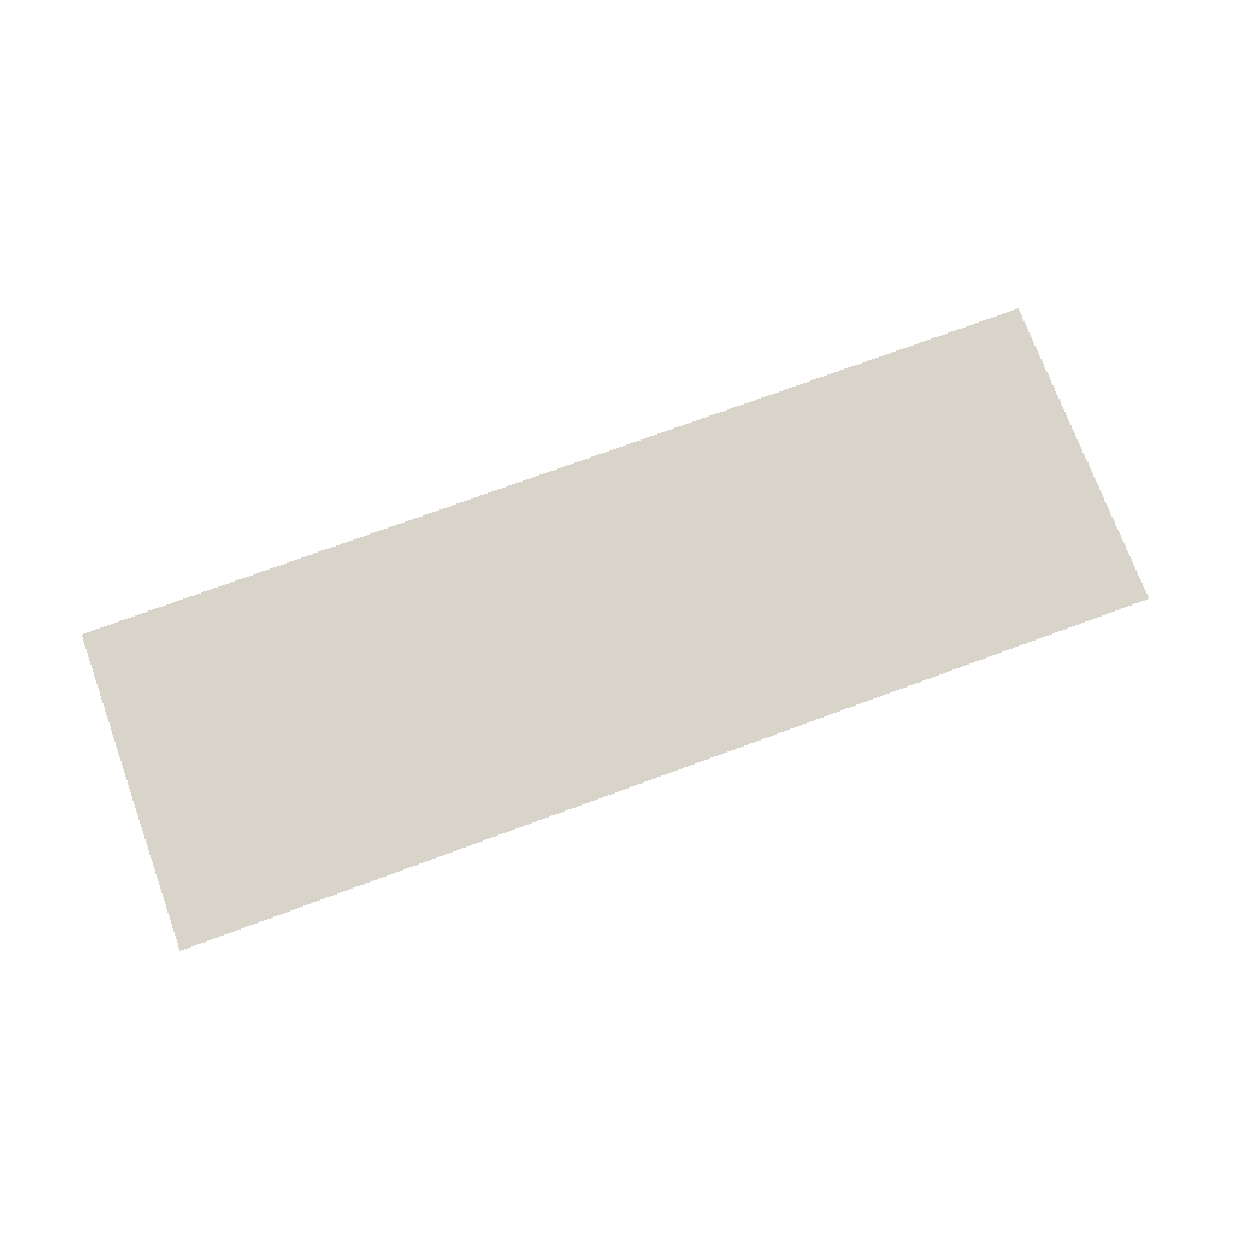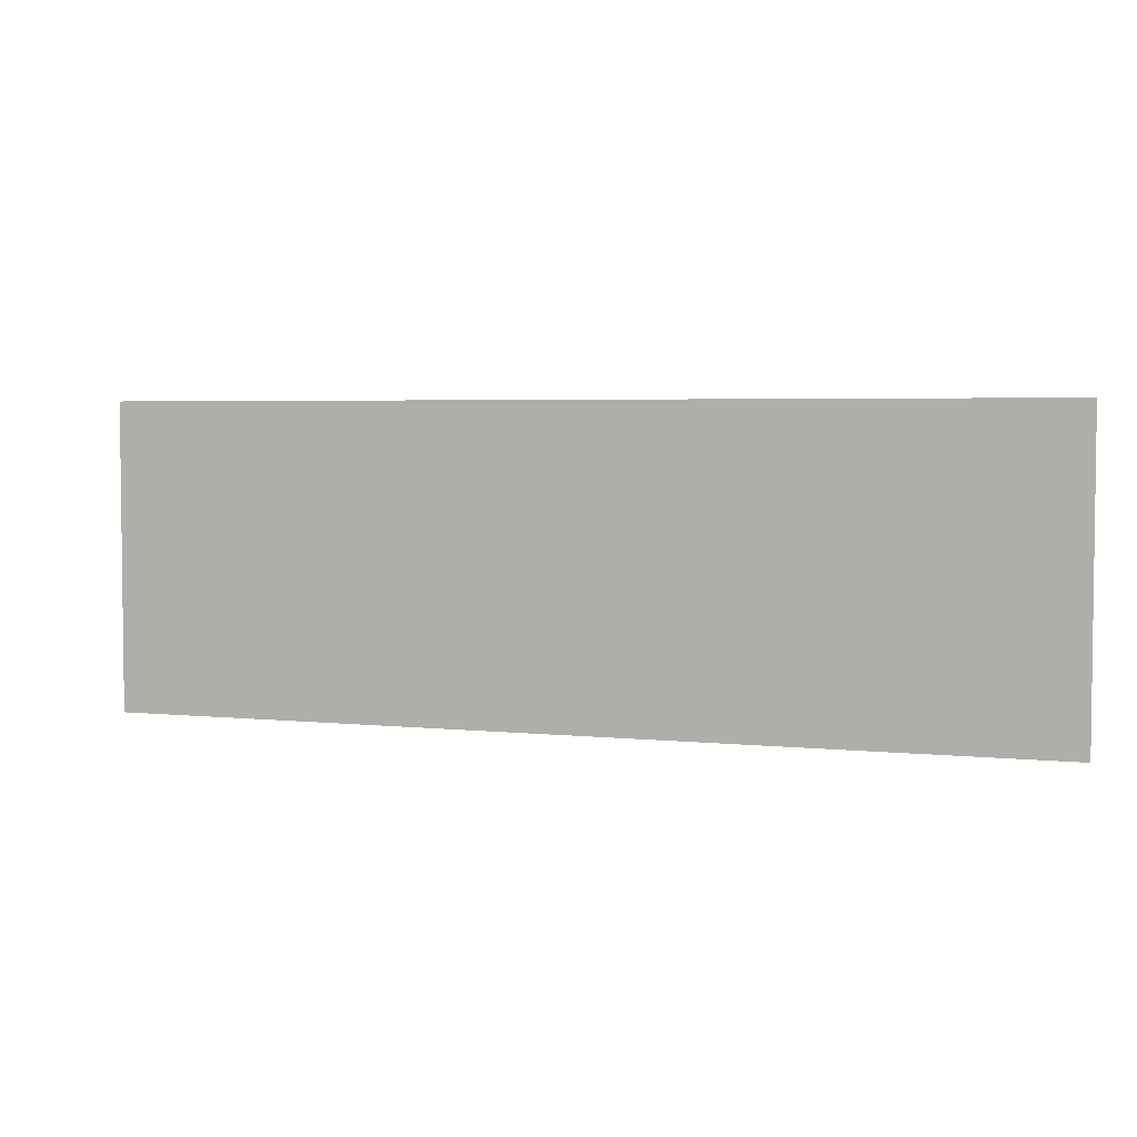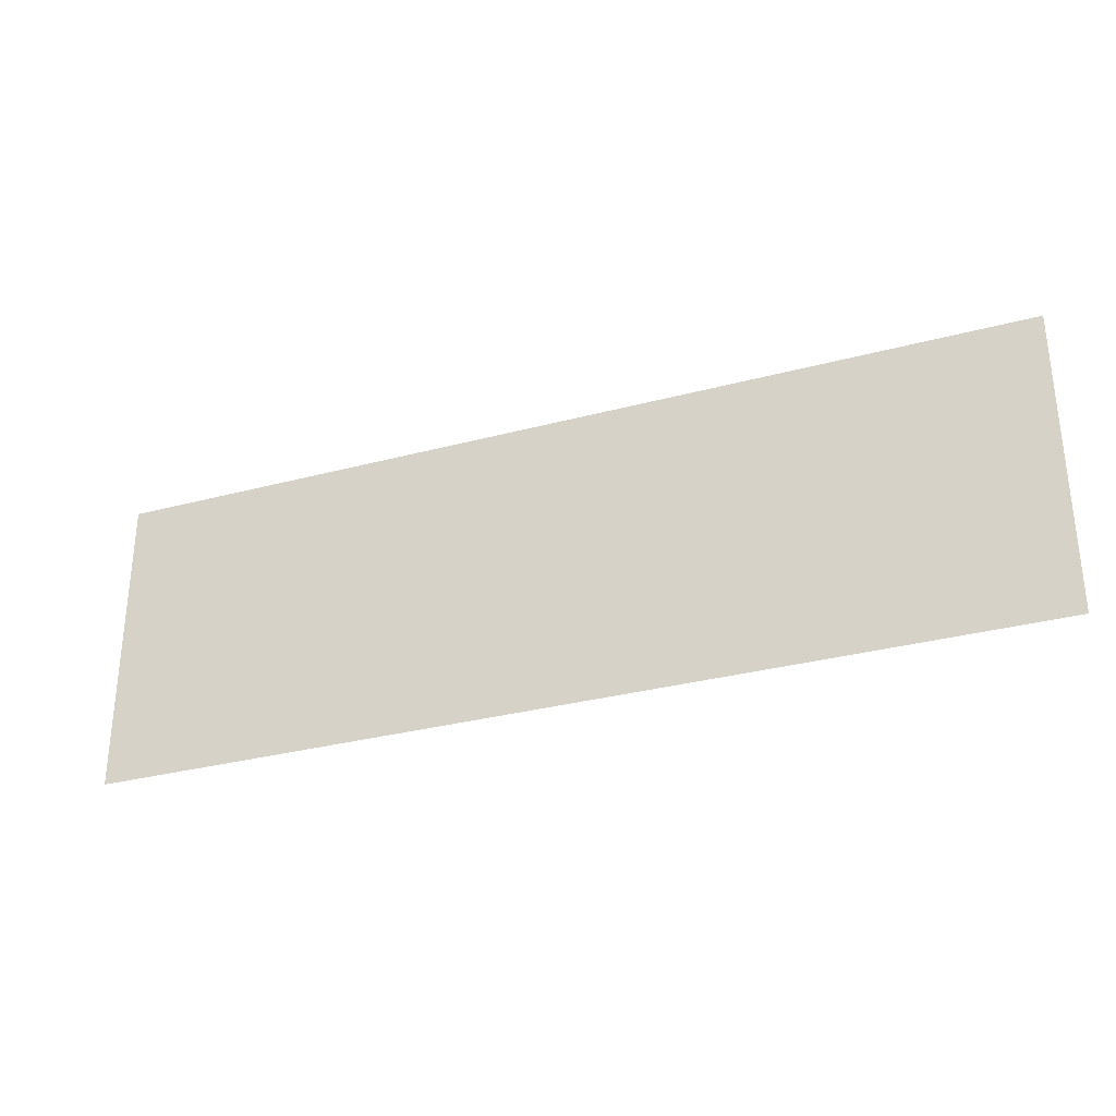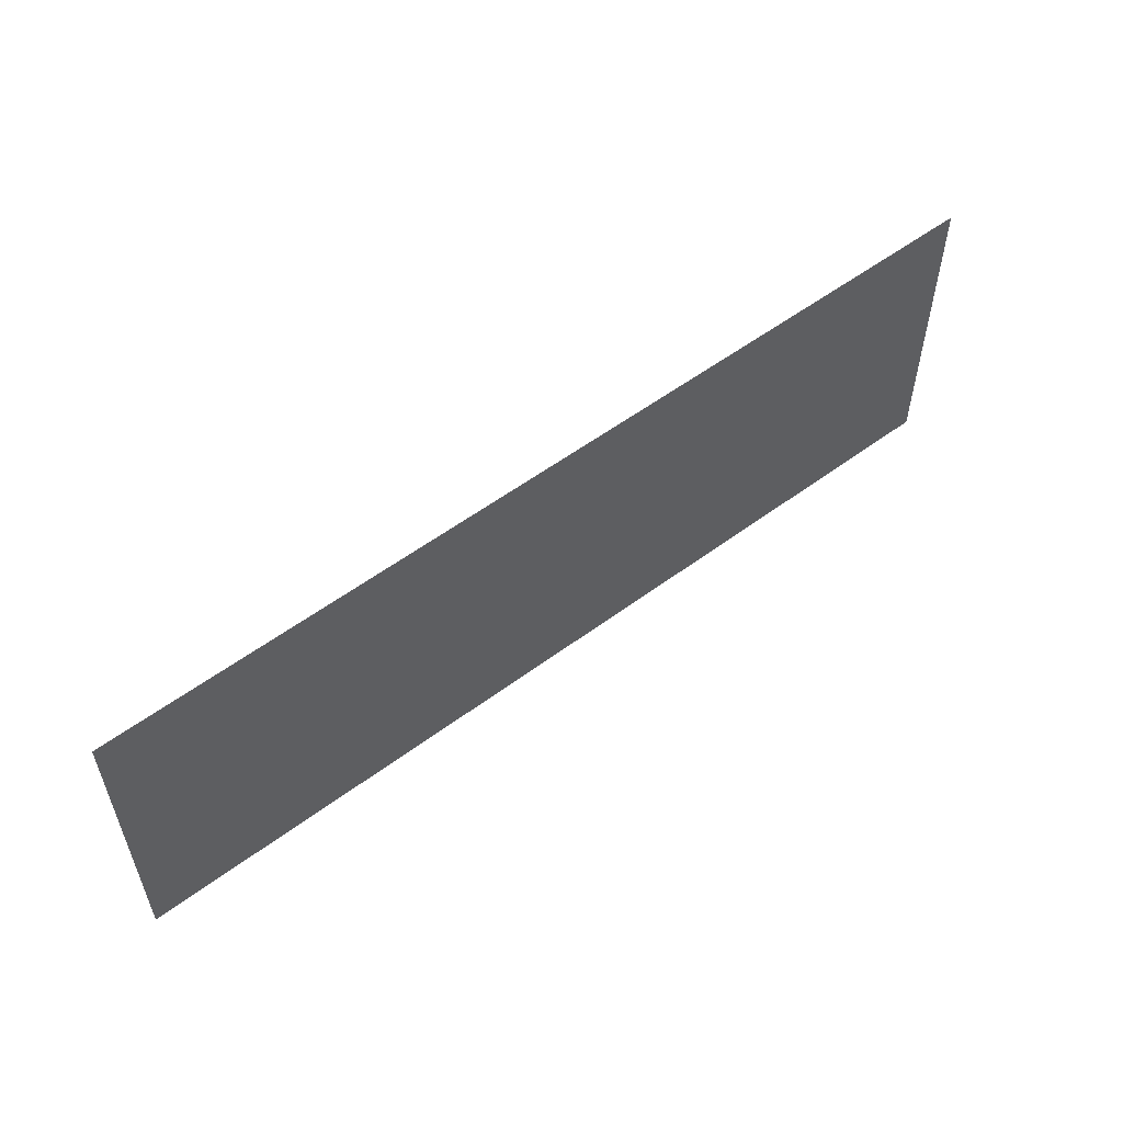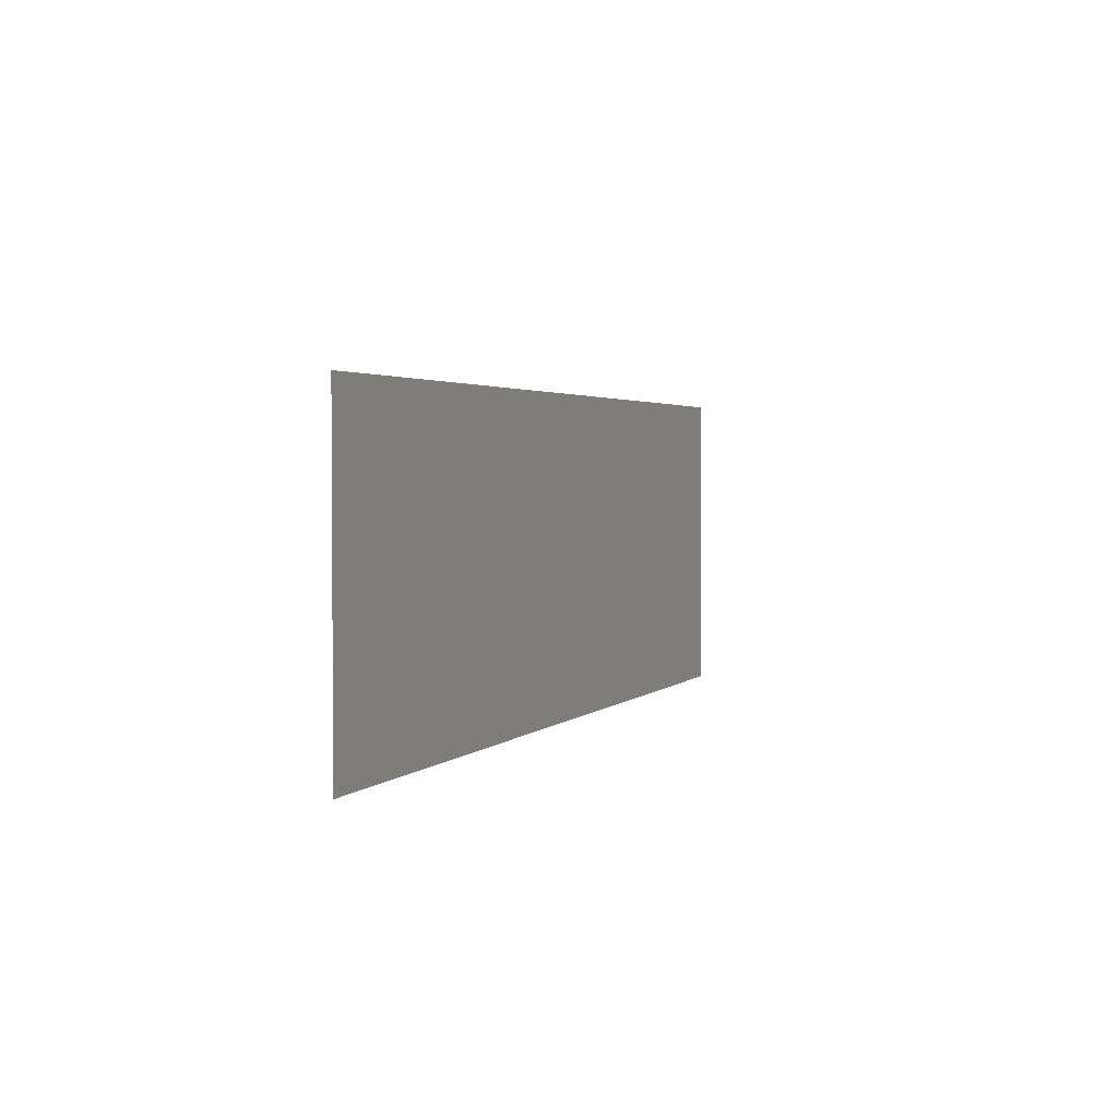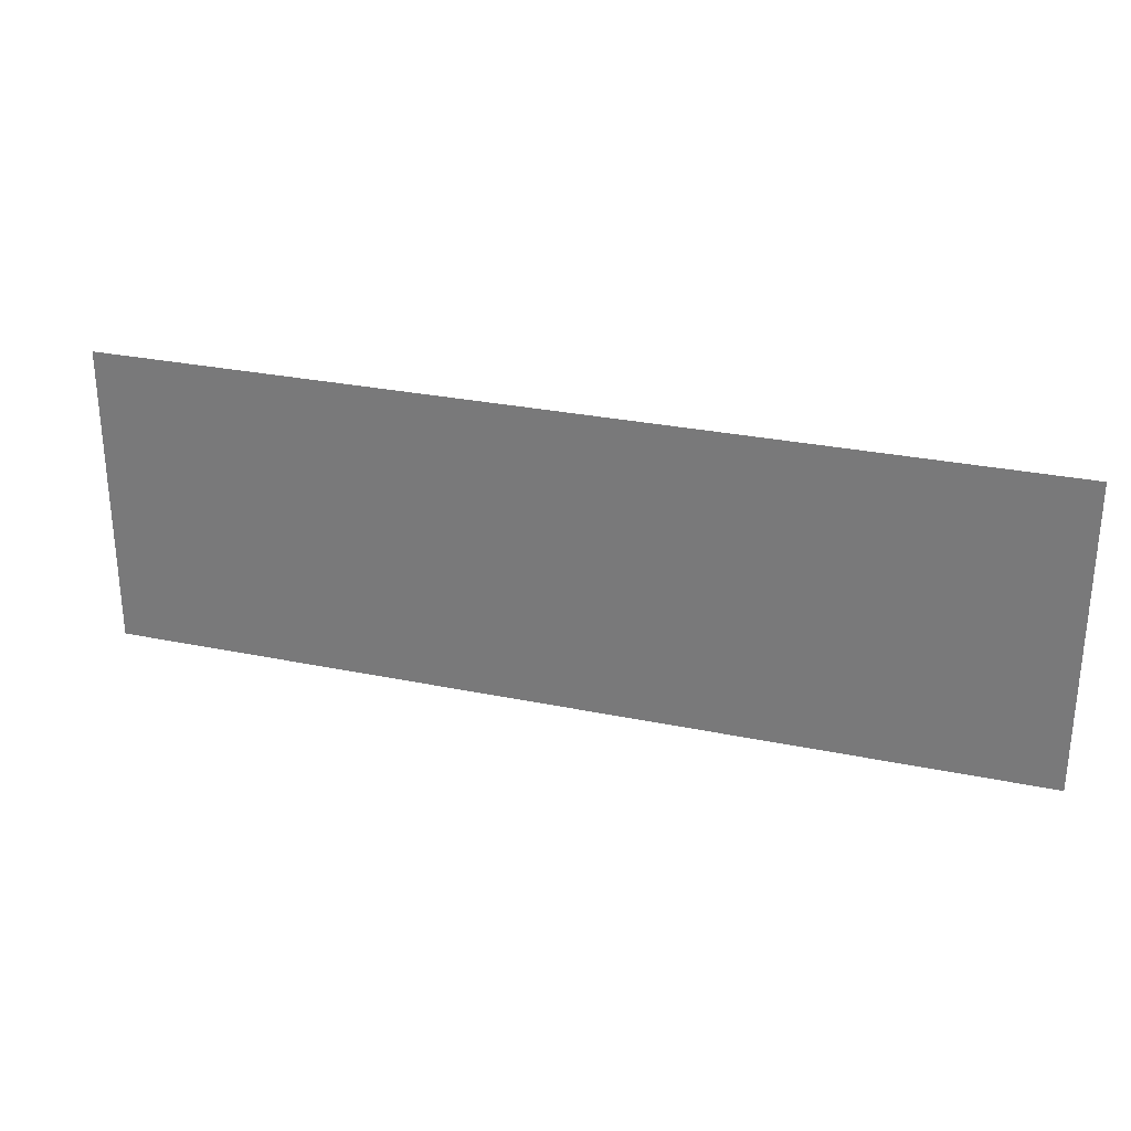
<metadata>
{"format":"obj","ext":"obj","renderer":"f3d","projection":"perspective","resolution":1024,"background":"white","views":[{"elev":75.1,"azim":159.8,"up":"+Y"},{"elev":4.0,"azim":-160.7,"up":"+Z"},{"elev":-31.0,"azim":-159.0,"up":"+Z"},{"elev":55.2,"azim":-38.1,"up":"+Z"},{"elev":2.5,"azim":110.3,"up":"+Z"},{"elev":28.4,"azim":-162.6,"up":"+Z"}]}
</metadata>
<code>
v 0.225 -0.0125 0.000825
v 0.225 -0.0125 -0.2624
v 0.4 -0.0125 -0.2624
v 0.4 -0.0125 0.000825
v -0.4 -0.0125 0.000825
v -0.4 -0.0125 -0.2624
v -0.2782 -0.0125 -0.2624
v -0.2782 -0.0125 0.000825
v 0.225 -0.0125 0.000825
v 0.0782 -0.0125 0.000825
v 0.0782 -0.0125 -0.2624
v 0.225 -0.0125 -0.2624
v -0.2782 -0.0125 0.000825
v -0.1948 -0.0125 -0.07874
v -0.1948 -0.0125 0.000825
v -0.2782 -0.0125 0.000825
v -0.1948 -0.0125 -0.1245
v -0.1948 -0.0125 -0.07874
v -0.2782 -0.0125 0.000825
v -0.2782 -0.0125 -0.2624
v -0.1948 -0.0125 -0.1967
v -0.1948 -0.0125 -0.1245
v -0.1537 -0.0125 0.000825
v -0.1537 -0.0125 -0.02329
v -0.1361 -0.0125 -0.02969
v -0.1361 -0.0125 0.000825
v -0.09504 -0.0125 0.000825
v -0.09504 -0.0125 -0.04464
v -0.07744 -0.0125 -0.05104
v -0.07744 -0.0125 0.000825
v 0.0305 -0.0125 0.000825
v 0.0305 -0.0125 -0.2624
v 0.0782 -0.0125 -0.2624
v 0.0782 -0.0125 0.000825
v -0.03637 -0.0125 -0.1364
v 0.0085 -0.0125 0.000825
v -0.03637 -0.0125 0.000825
v -0.03637 -0.0125 -0.1364
v -0.1948 -0.0125 -0.07874
v -0.1948 -0.0125 -0.1245
v -0.03637 -0.0125 -0.1821
v -0.03637 -0.0125 -0.1364
v -0.03637 -0.0125 -0.1821
v 0.0085 -0.0125 0.000825
v -0.1948 -0.0125 -0.2336
v -0.1376 -0.0125 -0.2544
v -0.1376 -0.0125 -0.2175
v -0.1948 -0.0125 -0.1967
v -0.1948 -0.0125 -0.2336
v -0.1948 -0.0125 -0.1967
v -0.2782 -0.0125 -0.2624
v -0.1948 -0.0125 -0.2336
v -0.2782 -0.0125 -0.2624
v -0.1948 -0.0125 -0.2624
v -0.03637 -0.0125 -0.2543
v 0.0085 -0.0125 -0.2624
v 0.0085 -0.0125 0.000825
v -0.03637 -0.0125 -0.1821
v -0.03637 -0.0125 -0.2543
v -0.08918 -0.0125 -0.2351
v -0.08918 -0.0125 -0.2624
v -0.03637 -0.0125 -0.2543
v -0.08918 -0.0125 -0.2624
v 0.0085 -0.0125 -0.2624
v 0.0085 -0.0125 0.000825
v 0.0085 -0.0125 -0.2624
v 0.0305 -0.0125 -0.2624
v 0.0305 -0.0125 0.000825
v -0.1361 -0.0125 0.000825
v -0.1361 -0.0125 -0.02969
v -0.09504 -0.0125 -0.04464
v -0.09504 -0.0125 0.000825
v -0.1948 -0.0125 -0.07874
v -0.1537 -0.0125 -0.02329
v -0.1537 -0.0125 0.000825
v -0.1948 -0.0125 0.000825
v -0.1948 -0.0125 -0.07874
v -0.1361 -0.0125 -0.02969
v -0.1537 -0.0125 -0.02329
v -0.1948 -0.0125 -0.07874
v -0.03637 -0.0125 -0.1364
v -0.09504 -0.0125 -0.04464
v -0.1361 -0.0125 -0.02969
v -0.03637 -0.0125 -0.1364
v -0.03637 -0.0125 0.000825
v -0.07744 -0.0125 0.000825
v -0.07744 -0.0125 -0.05104
v -0.03637 -0.0125 -0.1364
v -0.07744 -0.0125 -0.05104
v -0.09504 -0.0125 -0.04464
v -0.03637 -0.0125 -0.1821
v -0.1948 -0.0125 -0.1245
v -0.1948 -0.0125 -0.1967
v -0.1376 -0.0125 -0.2175
v -0.03637 -0.0125 -0.1821
v -0.1376 -0.0125 -0.2175
v -0.1376 -0.0125 -0.2544
v -0.08918 -0.0125 -0.2351
v -0.03637 -0.0125 -0.1821
v -0.08918 -0.0125 -0.2351
v -0.03637 -0.0125 -0.2543
v -0.1376 -0.0125 -0.2544
v -0.1948 -0.0125 -0.2336
v -0.1948 -0.0125 -0.2624
v -0.1376 -0.0125 -0.2544
v -0.1948 -0.0125 -0.2624
v -0.08918 -0.0125 -0.2624
v -0.1376 -0.0125 -0.2544
v -0.08918 -0.0125 -0.2624
v -0.08918 -0.0125 -0.2351
g mesh7322752
f 1 2 3
f 3 4 1
f 5 6 7
f 7 8 5
f 9 10 11
f 11 12 9
f 13 14 15
f 16 17 18
f 19 20 21
f 21 22 19
f 23 24 25
f 25 26 23
f 27 28 29
f 29 30 27
f 31 32 33
f 33 34 31
f 35 36 37
f 38 39 40
f 40 41 38
f 42 43 44
f 45 46 47
f 47 48 45
f 49 50 51
f 52 53 54
f 55 56 57
f 57 58 55
f 59 60 61
f 62 63 64
f 65 66 67
f 67 68 65
f 69 70 71
f 71 72 69
f 73 74 75
f 75 76 73
f 77 78 79
f 80 81 82
f 82 83 80
f 84 85 86
f 86 87 84
f 88 89 90
f 91 92 93
f 93 94 91
f 95 96 97
f 97 98 95
f 99 100 101
f 102 103 104
f 105 106 107
f 108 109 110

</code>
